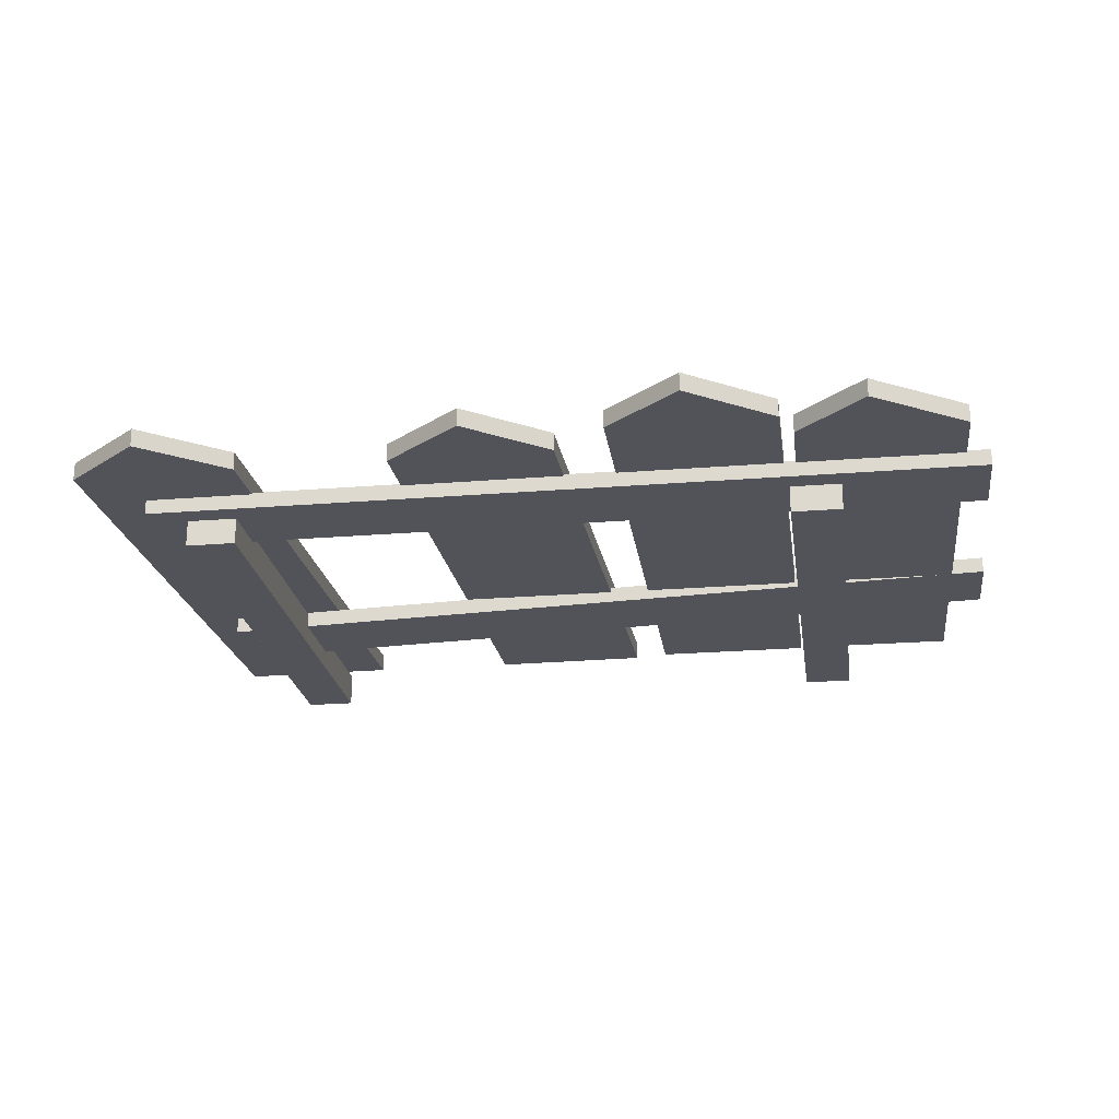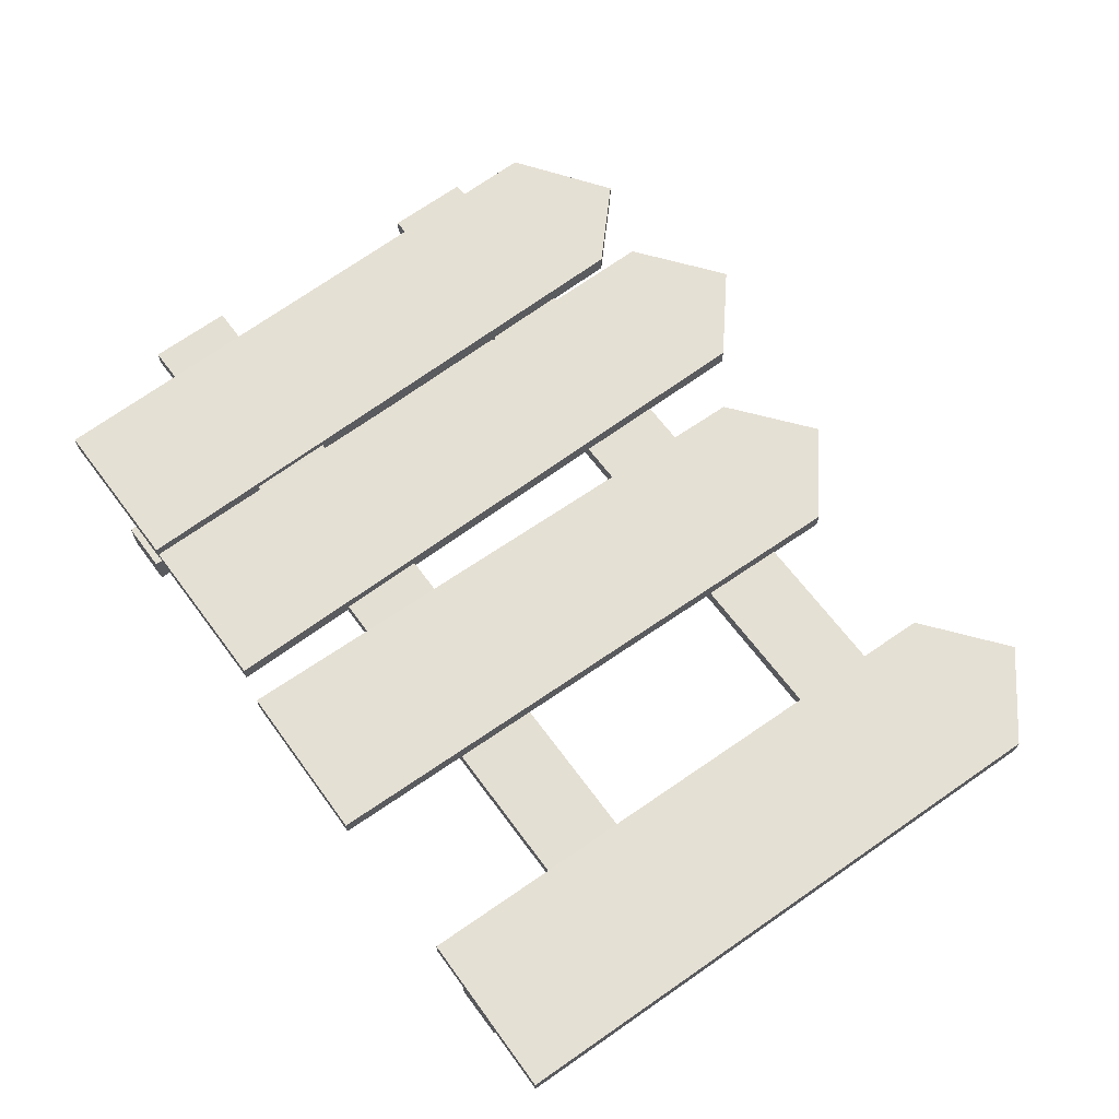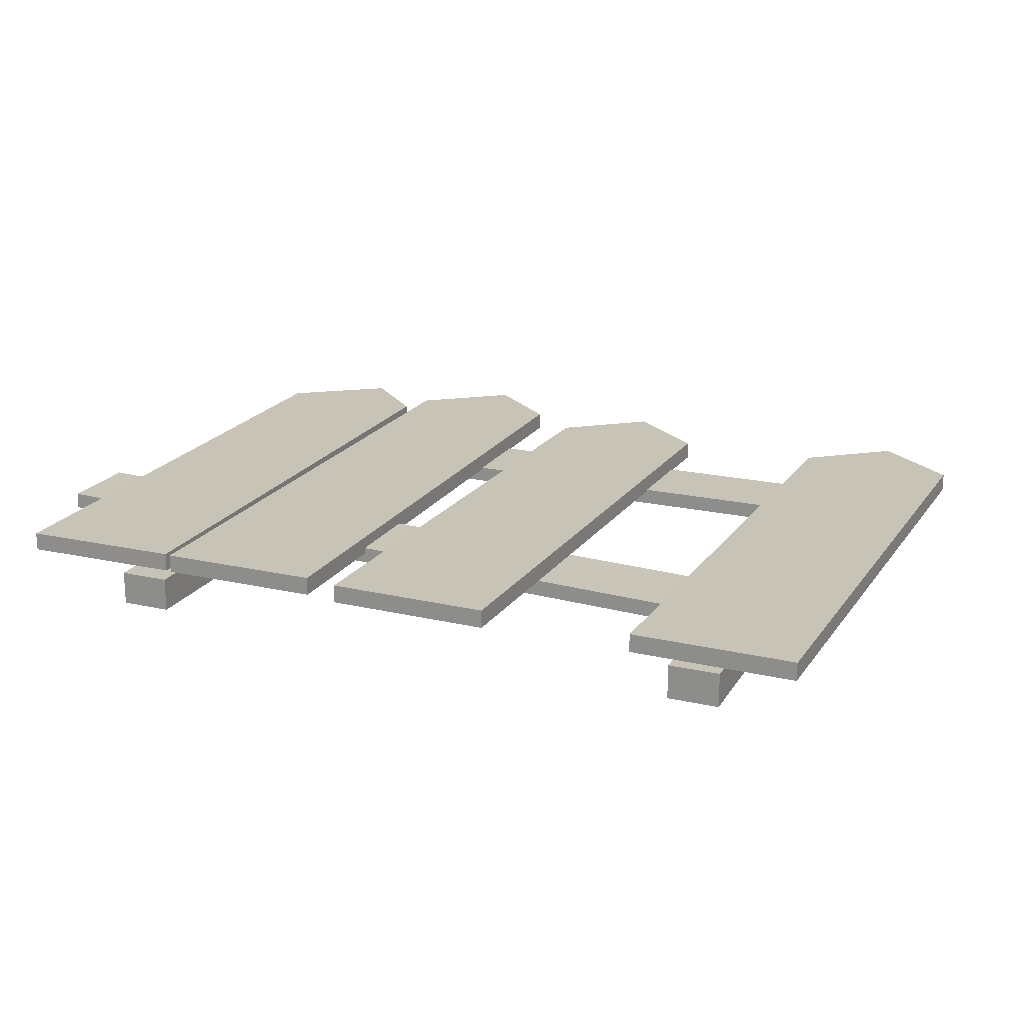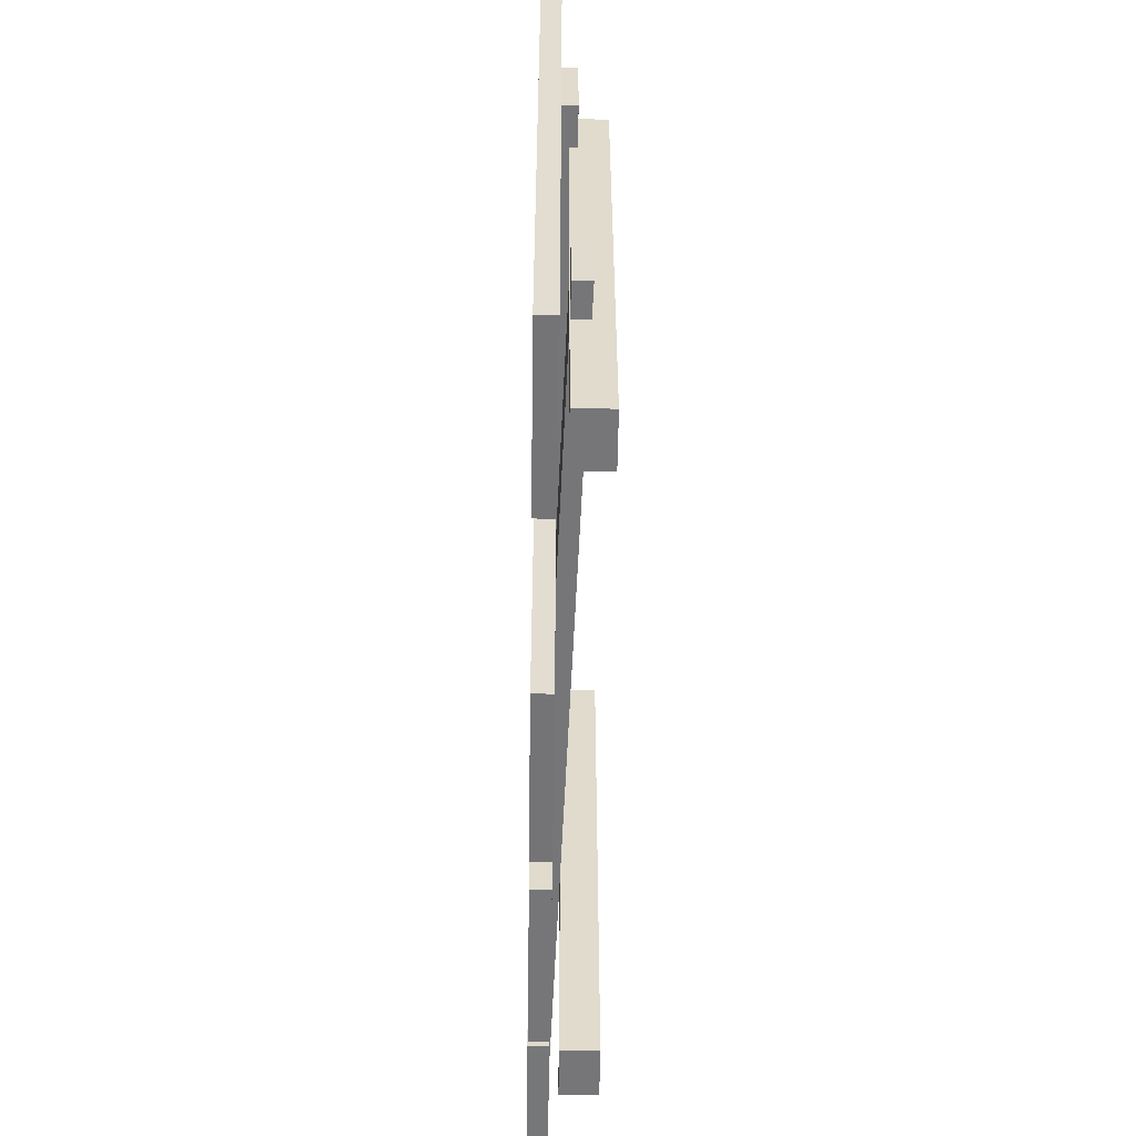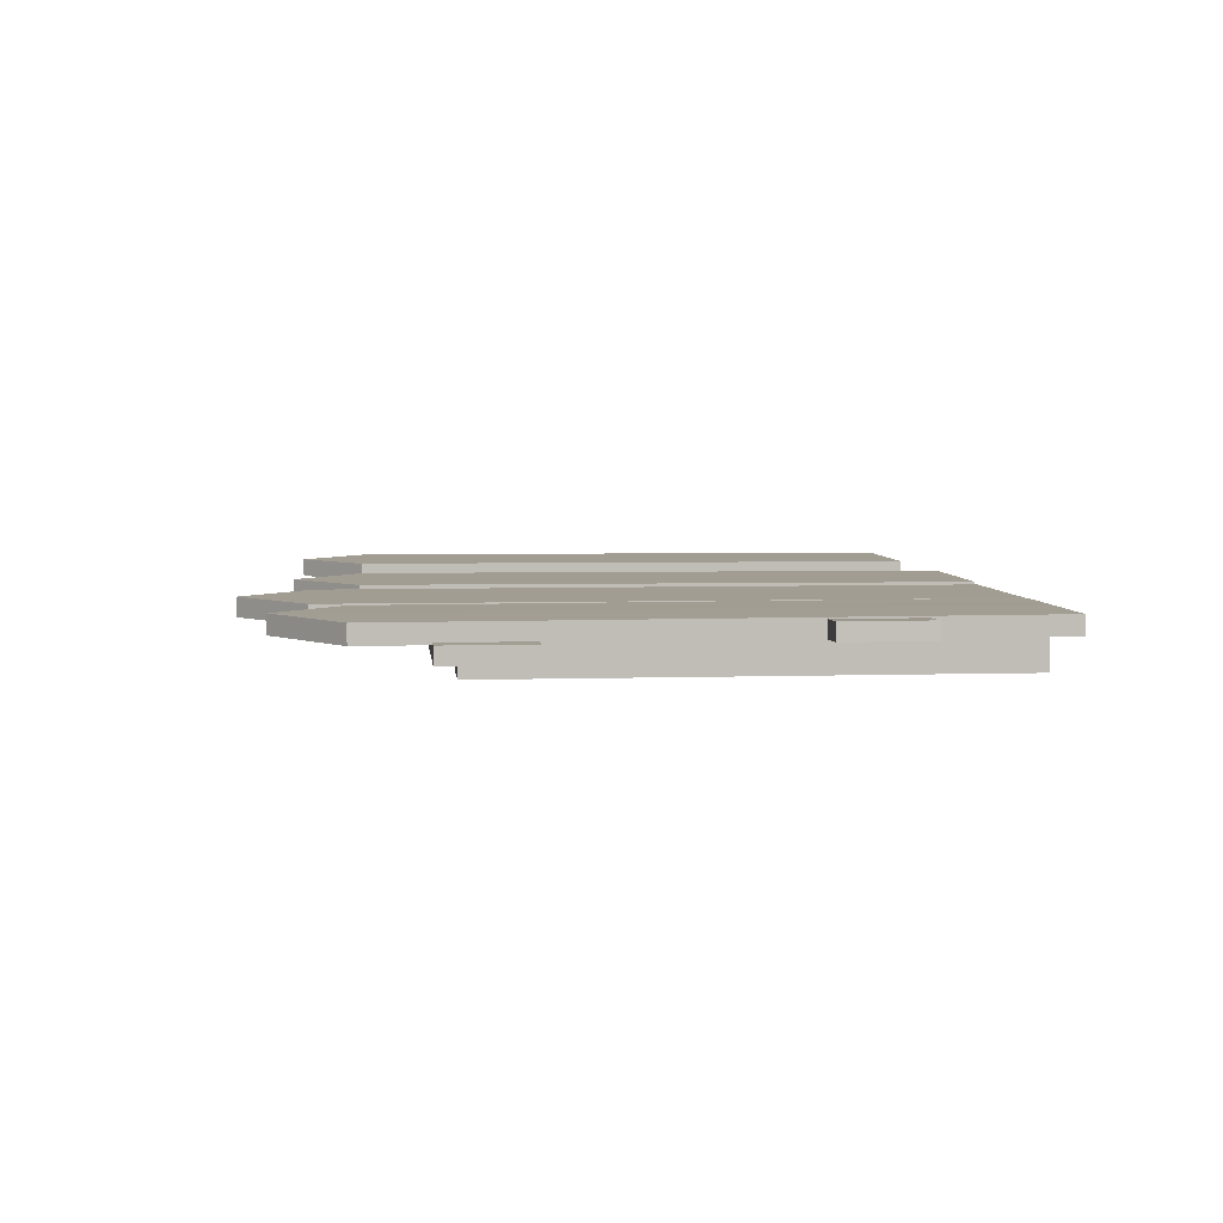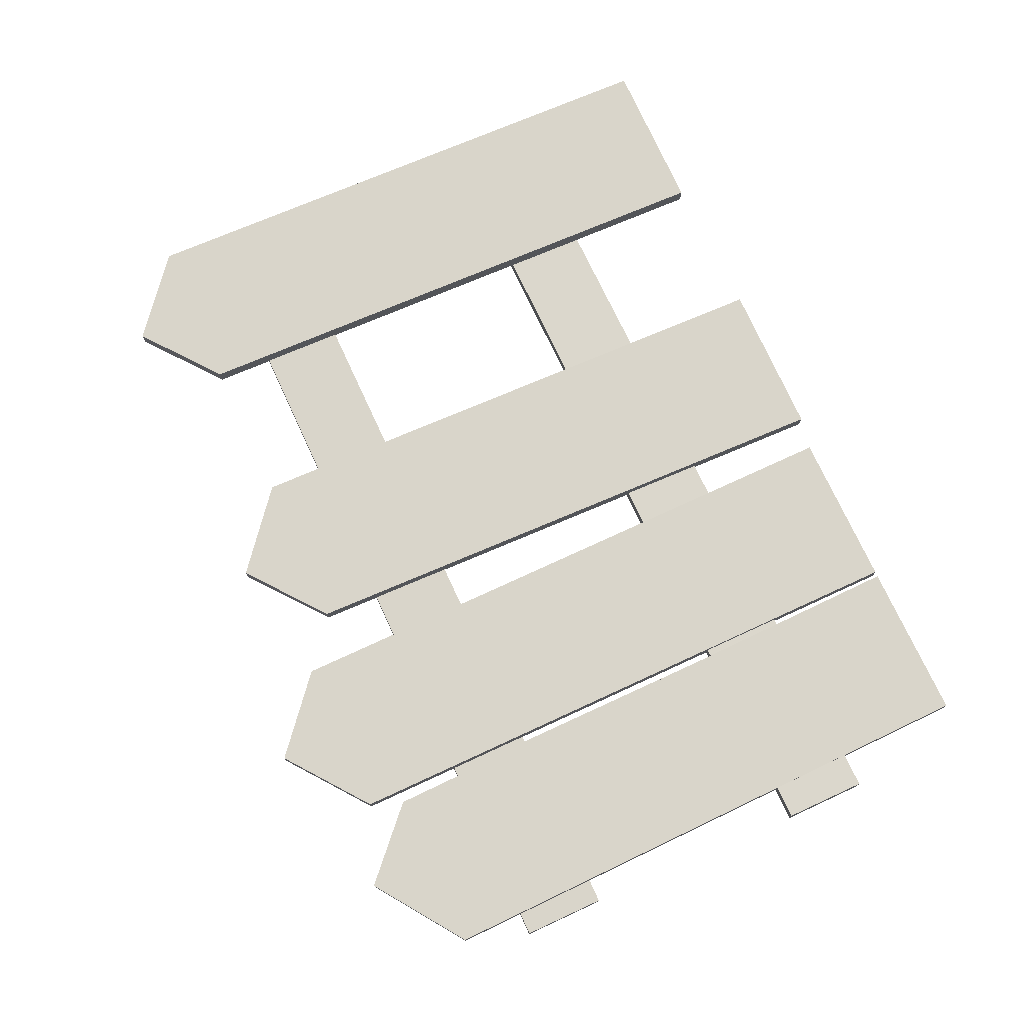
<metadata>
{"format":"obj","ext":"obj","renderer":"f3d","projection":"perspective","resolution":1024,"background":"white","views":[{"elev":-22.6,"azim":-172.0,"up":"+Z"},{"elev":65.6,"azim":53.3,"up":"+Z"},{"elev":19.7,"azim":23.0,"up":"+Z"},{"elev":-56.9,"azim":89.2,"up":"+Y"},{"elev":4.9,"azim":-95.9,"up":"+Z"},{"elev":74.4,"azim":-114.8,"up":"+Z"}]}
</metadata>
<code>
g Env_FenceSmall
v -0.5659 1.294 0.02144
v -0.4165 0.01463 0.0234
v -0.4309 1.167 0.02154
v -0.5515 0.01413 0.0233
v -0.7488 1.166 0.02131
v -0.7344 0.01346 0.02316
v 0.8401 1.036 -0.006603
v -0.7918 1.036 0.0253
v -0.7918 1.036 -0.006611
v 0.8401 1.036 0.0253
v 0.8401 0.8735 -0.006603
v -0.7918 1.036 -0.006611
v -0.7918 0.8735 -0.006611
v 0.8401 1.036 -0.006603
v 0.8401 0.8735 0.0253
v -0.7918 0.8735 -0.006611
v -0.7918 0.8735 0.0253
v 0.8401 0.8735 -0.006603
v 0.8401 1.036 0.0253
v -0.7918 0.8735 0.0253
v -0.7918 1.036 0.0253
v 0.8401 0.8735 0.0253
v -0.7918 0.8735 0.0253
v -0.7918 1.036 -0.006611
v -0.7918 1.036 0.0253
v -0.7918 0.8735 -0.006611
v 0.8401 1.036 0.0253
v 0.8401 0.8735 -0.006603
v 0.8401 0.8735 0.0253
v 0.8401 1.036 -0.006603
v 0.1383 -0.001884 0.05798
v -0.02065 -9.537e-07 0.02235
v -0.02065 -9.537e-07 0.05798
v 0.1383 -0.001884 0.02235
v 0.2973 -0.003768 0.05798
v 0.2973 -0.003767 0.02235
v 0.1383 -0.001884 0.02235
v 0.01529 1.152 0.02235
v -0.02065 -9.537e-07 0.02235
v 0.1756 1.278 0.02235
v 0.2973 -0.003767 0.02235
v 0.3332 1.148 0.02235
v 0.01529 1.152 0.05798
v 0.1756 1.278 0.02235
v 0.1756 1.278 0.05798
v 0.01529 1.152 0.02235
v 0.1756 1.278 0.05798
v -0.02065 -9.537e-07 0.05798
v 0.01529 1.152 0.05798
v 0.1383 -0.001884 0.05798
v 0.3332 1.148 0.05798
v 0.2973 -0.003768 0.05798
v 0.3332 1.148 0.05798
v 0.2973 -0.003767 0.02235
v 0.2973 -0.003768 0.05798
v 0.3332 1.148 0.02235
v -0.02065 -9.537e-07 0.05798
v 0.01529 1.152 0.02235
v 0.01529 1.152 0.05798
v -0.02065 -9.537e-07 0.02235
v -0.2379 0.01405 0.05798
v -0.4061 0.01405 0.02235
v -0.4061 0.01405 0.05798
v -0.2379 0.01405 0.02235
v -0.08813 0.01405 0.05798
v -0.08813 0.01405 0.02235
v -0.2379 0.01405 0.02235
v -0.4061 1.233 0.02235
v -0.4061 0.01405 0.02235
v -0.2379 1.361 0.02235
v -0.08813 0.01405 0.02235
v -0.08813 1.233 0.02235
v -0.4061 1.233 0.05798
v -0.2379 1.361 0.02235
v -0.2379 1.361 0.05798
v -0.4061 1.233 0.02235
v -0.2379 1.361 0.05798
v -0.4061 0.01405 0.05798
v -0.4061 1.233 0.05798
v -0.2379 0.01405 0.05798
v -0.08813 1.233 0.05798
v -0.08813 0.01405 0.05798
v -0.08813 1.233 0.05798
v -0.08813 0.01405 0.02235
v -0.08813 0.01405 0.05798
v -0.08813 1.233 0.02235
v -0.4061 0.01405 0.05798
v -0.4061 1.233 0.02235
v -0.4061 1.233 0.05798
v -0.4061 0.01405 0.02235
v -0.5515 0.01416 0.05893
v -0.7344 0.01346 0.02316
v -0.7344 0.01349 0.05879
v -0.5515 0.01413 0.0233
v -0.4165 0.01466 0.05902
v -0.4165 0.01463 0.0234
v -0.7489 1.166 0.05693
v -0.5659 1.294 0.02144
v -0.5659 1.294 0.05707
v -0.7488 1.166 0.02131
v -0.5659 1.294 0.05707
v -0.7344 0.01349 0.05879
v -0.7489 1.166 0.05693
v -0.5515 0.01416 0.05893
v -0.4309 1.167 0.05717
v -0.4165 0.01466 0.05902
v -0.4309 1.167 0.05717
v -0.4165 0.01463 0.0234
v -0.4165 0.01466 0.05902
v -0.4309 1.167 0.02154
v -0.7344 0.01349 0.05879
v -0.7488 1.166 0.02131
v -0.7489 1.166 0.05693
v -0.7344 0.01346 0.02316
v -0.2379 1.361 0.05798
v -0.08813 1.233 0.02235
v -0.08813 1.233 0.05798
v -0.2379 1.361 0.02235
v 0.1756 1.278 0.05798
v 0.3332 1.148 0.02235
v 0.3332 1.148 0.05798
v 0.1756 1.278 0.02235
v -0.5659 1.294 0.05707
v -0.4309 1.167 0.02154
v -0.4309 1.167 0.05717
v -0.5659 1.294 0.02144
v 0.7528 -0.001884 0.05798
v 0.5939 0 0.02235
v 0.5939 0 0.05798
v 0.7528 -0.001884 0.02235
v 0.9118 -0.003768 0.05798
v 0.9118 -0.003767 0.02235
v 0.7528 -0.001884 0.02235
v 0.6298 1.152 0.02235
v 0.5939 0 0.02235
v 0.7901 1.278 0.02235
v 0.9118 -0.003767 0.02235
v 0.9477 1.148 0.02235
v 0.6298 1.152 0.05798
v 0.7901 1.278 0.02235
v 0.7901 1.278 0.05798
v 0.6298 1.152 0.02235
v 0.7901 1.278 0.05798
v 0.5939 0 0.05798
v 0.6298 1.152 0.05798
v 0.7528 -0.001884 0.05798
v 0.9477 1.148 0.05798
v 0.9118 -0.003768 0.05798
v 0.9477 1.148 0.05798
v 0.9118 -0.003767 0.02235
v 0.9118 -0.003768 0.05798
v 0.9477 1.148 0.02235
v 0.5939 0 0.05798
v 0.6298 1.152 0.02235
v 0.6298 1.152 0.05798
v 0.5939 0 0.02235
v 0.7901 1.278 0.05798
v 0.9477 1.148 0.02235
v 0.9477 1.148 0.05798
v 0.7901 1.278 0.02235
v 0.7678 0.003042 -0.05902
v 0.7678 0.9904 0.007397
v 0.7678 0.9904 -0.05902
v 0.7678 0.003042 0.007397
v 0.6691 0.003042 -0.05902
v 0.7678 0.9904 -0.05902
v 0.6691 0.9904 -0.05902
v 0.7678 0.003042 -0.05902
v 0.6691 0.003042 0.007397
v 0.6691 0.9904 -0.05902
v 0.6691 0.9904 0.007397
v 0.6691 0.003042 -0.05902
v 0.7678 0.003042 0.007397
v 0.6691 0.9904 0.007397
v 0.7678 0.9904 0.007397
v 0.6691 0.003042 0.007397
v 0.6691 0.9904 0.007397
v 0.7678 0.9904 -0.05902
v 0.7678 0.9904 0.007397
v 0.6691 0.9904 -0.05902
v 0.7678 0.003042 0.007397
v 0.6691 0.003042 -0.05902
v 0.6691 0.003042 0.007397
v 0.7678 0.003042 -0.05902
v -0.5137 0.003042 -0.05902
v -0.5137 0.9904 0.007397
v -0.5137 0.003042 0.007397
v -0.5137 0.9904 -0.05902
v -0.4151 0.003042 -0.05902
v -0.5137 0.9904 -0.05902
v -0.5137 0.003042 -0.05902
v -0.4151 0.9904 -0.05902
v -0.4151 0.003042 0.007397
v -0.4151 0.9904 -0.05902
v -0.4151 0.003042 -0.05902
v -0.4151 0.9904 0.007397
v -0.5137 0.003042 0.007397
v -0.4151 0.9904 0.007397
v -0.4151 0.003042 0.007397
v -0.5137 0.9904 0.007397
v -0.4151 0.9904 0.007397
v -0.5137 0.9904 -0.05902
v -0.4151 0.9904 -0.05902
v -0.5137 0.9904 0.007397
v -0.5137 0.003042 0.007397
v -0.4151 0.003042 -0.05902
v -0.5137 0.003042 -0.05902
v -0.4151 0.003042 0.007397
v 0.8287 0.426 -0.02668
v -0.8055 0.426 0.05749
v -0.8065 0.426 0.0256
v 0.8297 0.426 0.005199
v 0.8287 0.263 -0.02668
v -0.8065 0.426 0.0256
v -0.8065 0.263 0.0256
v 0.8287 0.426 -0.02668
v 0.8297 0.263 0.005199
v -0.8065 0.263 0.0256
v -0.8055 0.263 0.05749
v 0.8287 0.263 -0.02668
v 0.8297 0.426 0.005199
v -0.8055 0.263 0.05749
v -0.8055 0.426 0.05749
v 0.8297 0.263 0.005199
v -0.8055 0.263 0.05749
v -0.8065 0.426 0.0256
v -0.8055 0.426 0.05749
v -0.8065 0.263 0.0256
v 0.8297 0.426 0.005199
v 0.8287 0.263 -0.02668
v 0.8297 0.263 0.005199
v 0.8287 0.426 -0.02668
g Env_FenceSmall_0
f 3 2 1
f 1 2 4
f 1 4 5
f 6 5 4
f 9 8 7
f 10 7 8
f 13 12 11
f 14 11 12
f 17 16 15
f 18 15 16
f 21 20 19
f 22 19 20
f 25 24 23
f 26 23 24
f 29 28 27
f 30 27 28
f 33 32 31
f 34 31 32
f 31 34 35
f 36 35 34
f 39 38 37
f 40 37 38
f 37 40 41
f 42 41 40
f 45 44 43
f 46 43 44
f 49 48 47
f 50 47 48
f 47 50 51
f 52 51 50
f 55 54 53
f 56 53 54
f 59 58 57
f 60 57 58
f 63 62 61
f 64 61 62
f 61 64 65
f 66 65 64
f 69 68 67
f 70 67 68
f 67 70 71
f 72 71 70
f 75 74 73
f 76 73 74
f 79 78 77
f 80 77 78
f 77 80 81
f 82 81 80
f 85 84 83
f 86 83 84
f 89 88 87
f 90 87 88
f 93 92 91
f 94 91 92
f 91 94 95
f 96 95 94
f 99 98 97
f 100 97 98
f 103 102 101
f 104 101 102
f 101 104 105
f 106 105 104
f 109 108 107
f 110 107 108
f 113 112 111
f 114 111 112
f 117 116 115
f 118 115 116
f 121 120 119
f 122 119 120
f 125 124 123
f 126 123 124
f 129 128 127
f 130 127 128
f 127 130 131
f 132 131 130
f 135 134 133
f 136 133 134
f 133 136 137
f 138 137 136
f 141 140 139
f 142 139 140
f 145 144 143
f 146 143 144
f 143 146 147
f 148 147 146
f 151 150 149
f 152 149 150
f 155 154 153
f 156 153 154
f 159 158 157
f 160 157 158
f 163 162 161
f 164 161 162
f 167 166 165
f 168 165 166
f 171 170 169
f 172 169 170
f 175 174 173
f 176 173 174
f 179 178 177
f 180 177 178
f 183 182 181
f 184 181 182
f 187 186 185
f 188 185 186
f 191 190 189
f 192 189 190
f 195 194 193
f 196 193 194
f 199 198 197
f 200 197 198
f 203 202 201
f 204 201 202
f 207 206 205
f 208 205 206
f 211 210 209
f 212 209 210
f 215 214 213
f 216 213 214
f 219 218 217
f 220 217 218
f 223 222 221
f 224 221 222
f 227 226 225
f 228 225 226
f 231 230 229
f 232 229 230

</code>
